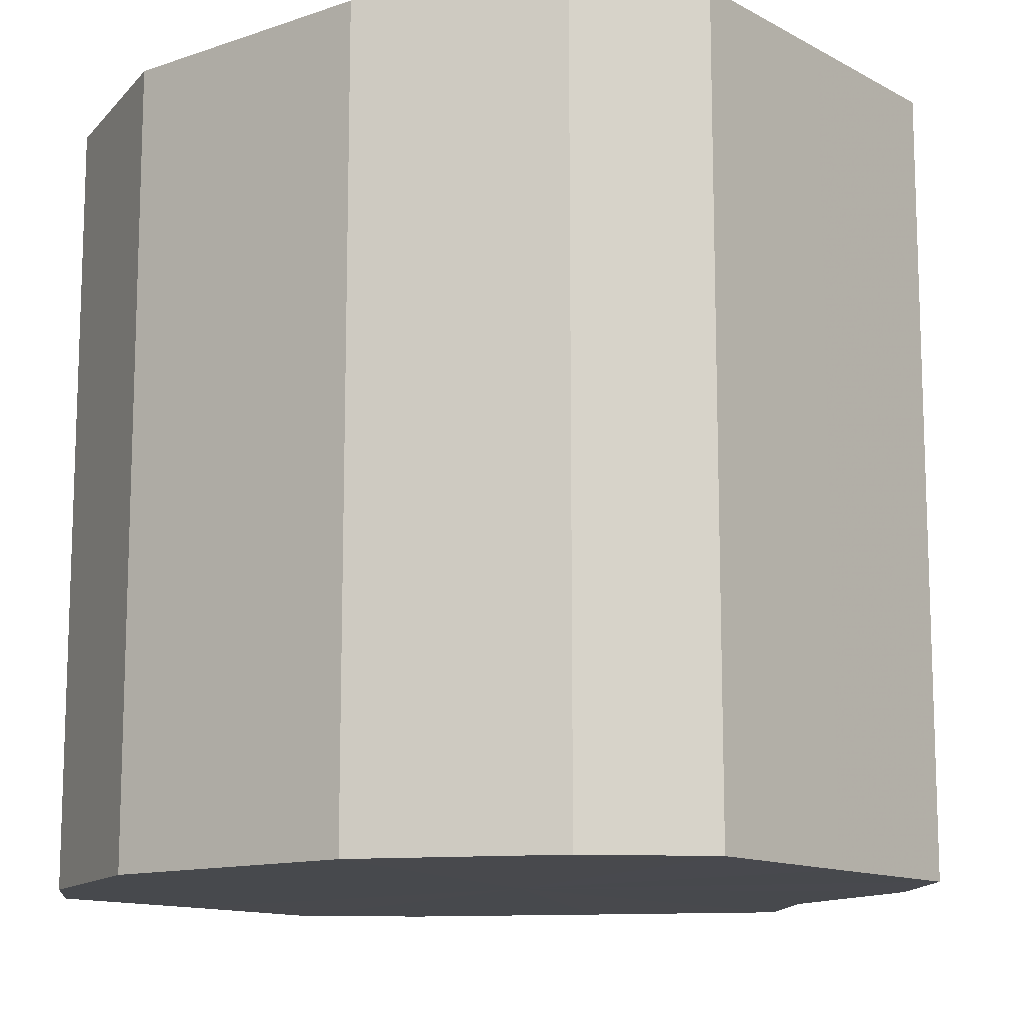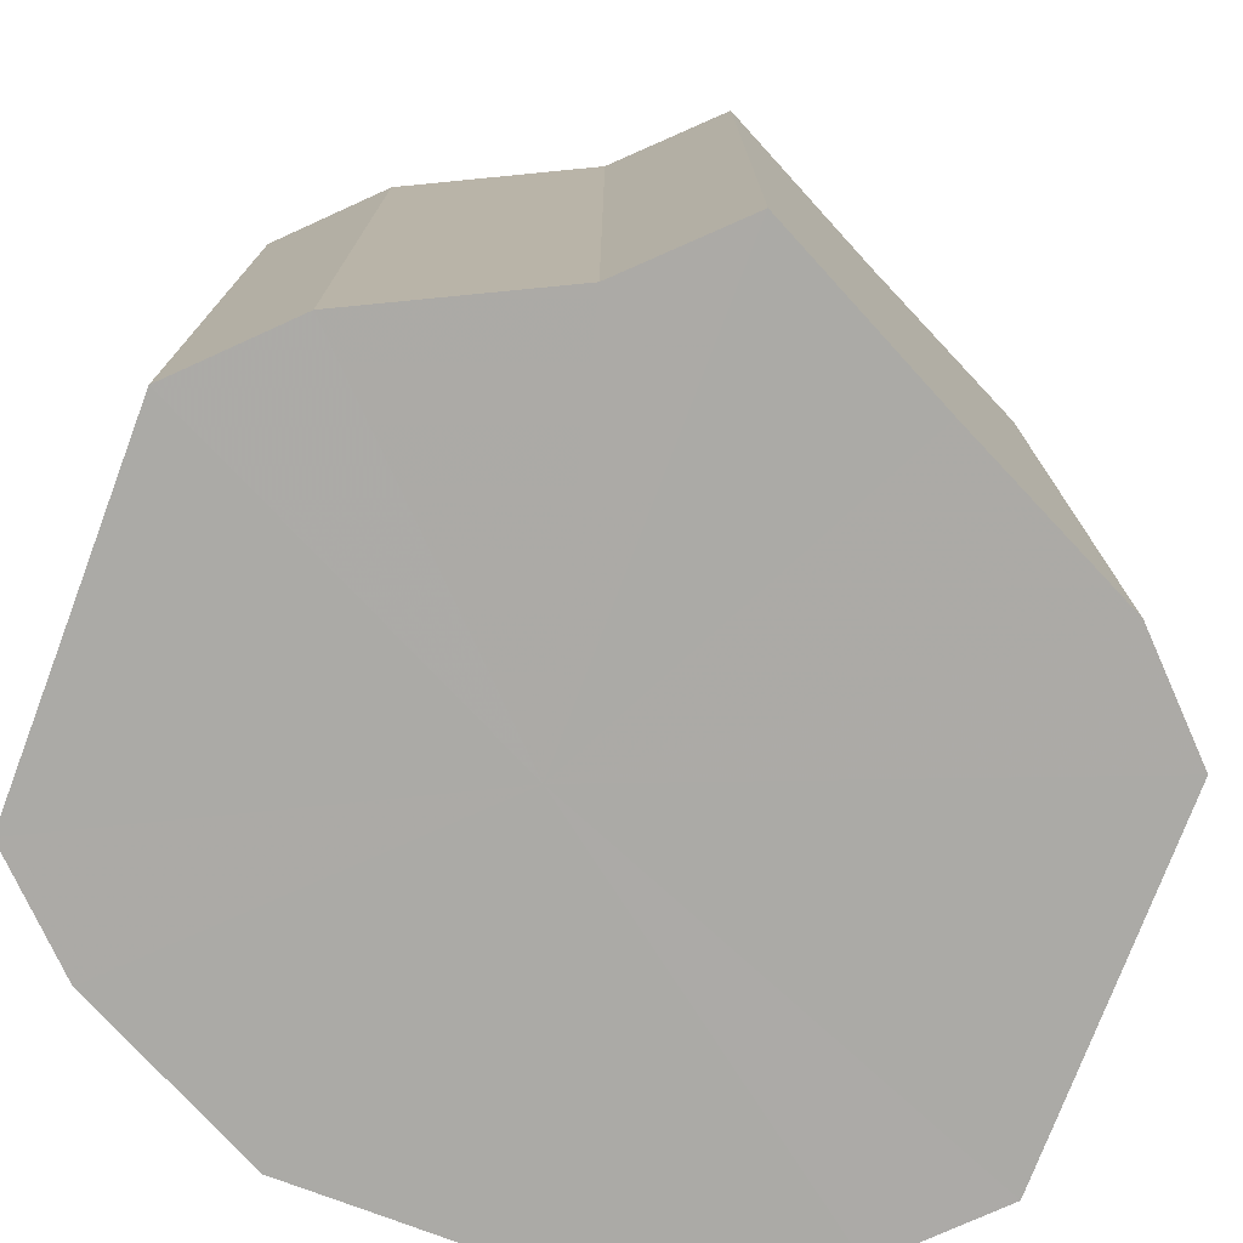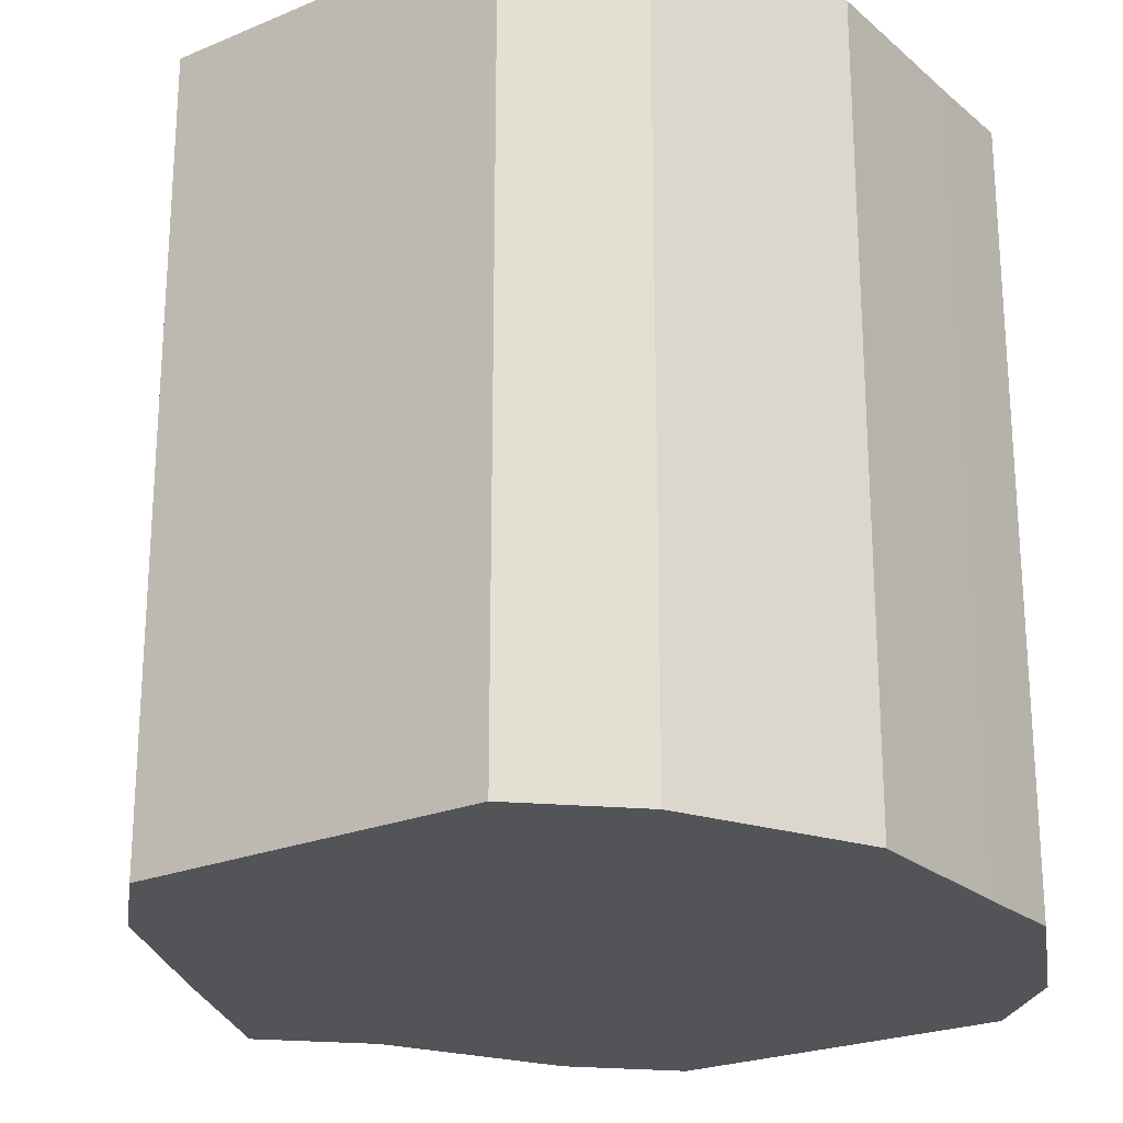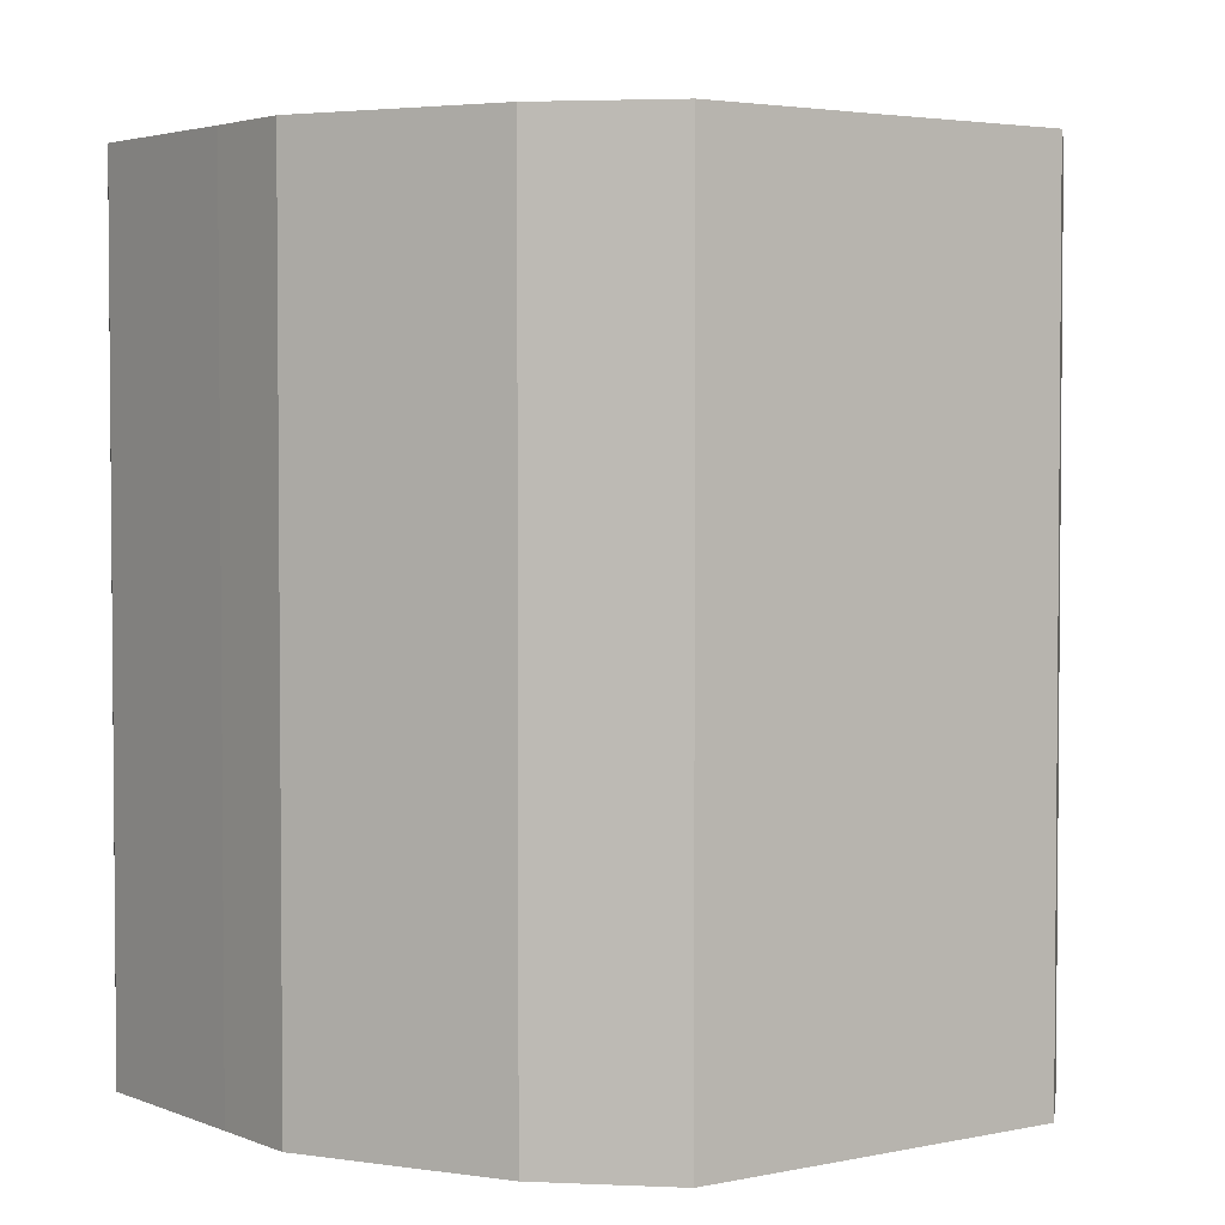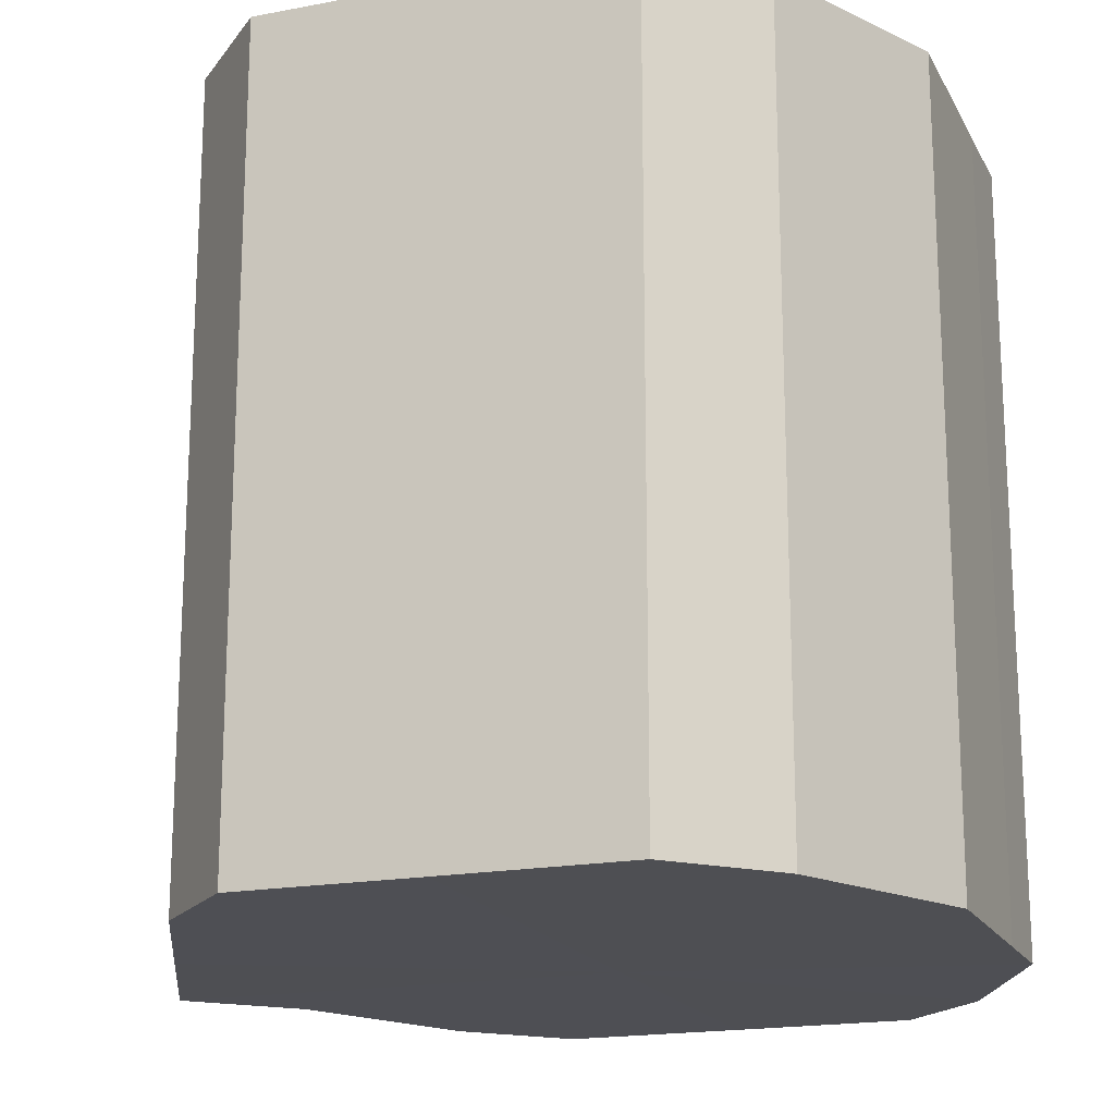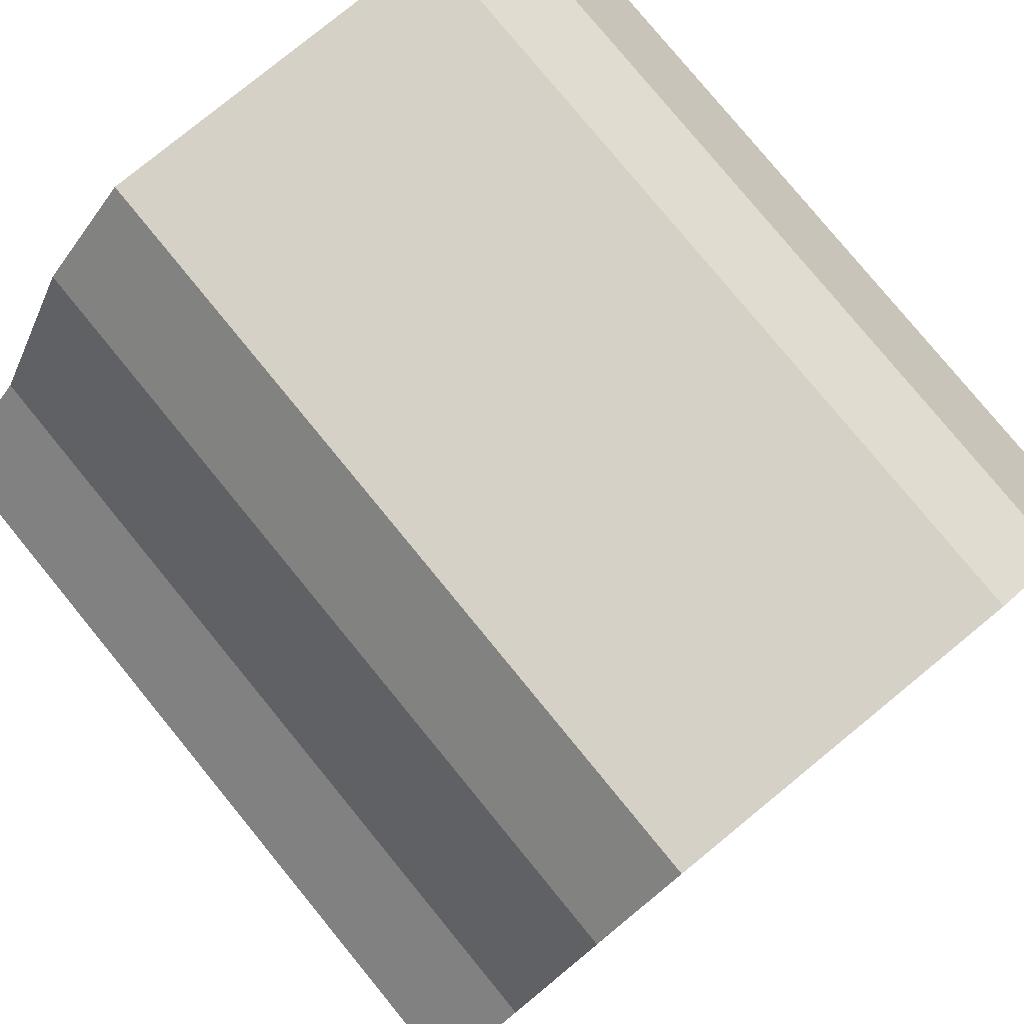
<metadata>
{"format":"obj","ext":"obj","renderer":"f3d","projection":"perspective","resolution":1024,"background":"white","views":[{"elev":-12.4,"azim":128.6,"up":"+Z"},{"elev":-75.9,"azim":-110.7,"up":"+Z"},{"elev":-23.1,"azim":35.5,"up":"+Z"},{"elev":3.2,"azim":143.8,"up":"+Z"},{"elev":-18.2,"azim":20.5,"up":"+Z"},{"elev":79.4,"azim":-39.4,"up":"+Y"}]}
</metadata>
<code>
o 8970
v 2216 1884 14.14
v 2216 1884 14.14
v 2216 1884 14.06
v 2216 1884 14.14
v 2216 1884 14.06
v 2216 1885 14.14
v 2216 1885 14.06
v 2216 1884 14.14
v 2216 1884 14.06
v 2216 1885 14.14
v 2216 1885 14.06
v 2216 1884 14.14
v 2216 1884 14.06
v 2216 1885 14.14
v 2216 1885 14.06
v 2216 1884 14.14
v 2216 1884 14.06
v 2216 1885 14.14
v 2216 1885 14.06
v 2216 1884 14.14
v 2216 1884 14.06
v 2216 1885 14.14
v 2216 1885 14.06
v 2216 1884 14.14
v 2216 1884 14.06
v 2216 1885 14.14
v 2216 1885 14.06
v 2216 1884 14.14
v 2216 1884 14.06
v 2216 1885 14.14
v 2216 1885 14.06
v 2216 1884 14.06
v 2216 1884 14.06
v 2216 1884 14.14
v 2216 1884 14.06
v 2216 1884 14.14
v 2216 1884 14.06
v 2216 1885 14.06
v 2216 1884 14.14
v 2216 1885 14.06
v 2216 1885 14.14
v 2216 1884 14.14
v 2216 1884 14.06
v 2216 1885 14.06
v 2216 1885 14.14
v 2216 1885 14.06
v 2216 1885 14.14
v 2216 1884 14.14
v 2216 1884 14.06
v 2216 1885 14.06
v 2216 1885 14.14
v 2216 1885 14.06
v 2216 1885 14.14
v 2216 1884 14.14
v 2216 1884 14.06
v 2216 1885 14.06
v 2216 1885 14.14
v 2216 1884 14.06
v 2216 1885 14.14
v 2216 1884 14.14
v 2216 1884 14.06
v 2216 1884 14.06
v 2216 1884 14.14
v 2216 1884 14.14
v 2216 1884 14.14
v 2216 1884 14.14
v 2216 1884 14.14
v 2216 1884 14.14
v 2216 1885 14.14
v 2216 1884 14.14
v 2216 1885 14.14
v 2216 1884 14.14
v 2216 1885 14.14
v 2216 1884 14.14
v 2216 1885 14.14
v 2216 1884 14.14
v 2216 1885 14.14
v 2216 1884 14.14
v 2216 1885 14.14
v 2216 1884 14.14
v 2216 1885 14.14
v 2216 1884 14.06
v 2216 1884 14.06
v 2216 1884 14.06
v 2216 1885 14.06
v 2216 1884 14.06
v 2216 1885 14.06
v 2216 1884 14.06
v 2216 1885 14.06
v 2216 1884 14.06
v 2216 1885 14.06
v 2216 1884 14.06
v 2216 1885 14.06
v 2216 1884 14.06
v 2216 1885 14.06
v 2216 1884 14.06
v 2216 1885 14.06
v 2216 1884 14.06
f 1 2 3
f 2 4 5
f 6 1 7
f 4 8 9
f 10 6 11
f 8 12 13
f 14 10 15
f 12 16 17
f 18 14 19
f 16 20 21
f 22 18 23
f 20 24 25
f 26 22 27
f 24 28 29
f 30 26 31
f 28 30 32
f 33 34 35
f 35 36 37
f 38 39 33
f 40 41 38
f 37 42 43
f 44 45 40
f 46 47 44
f 43 48 49
f 50 51 46
f 52 53 50
f 49 54 55
f 56 57 52
f 58 59 56
f 55 60 61
f 62 63 58
f 61 64 62
f 65 66 67
f 65 68 66
f 65 67 69
f 65 70 68
f 65 69 71
f 65 72 70
f 65 71 73
f 65 74 72
f 65 73 75
f 65 76 74
f 65 75 77
f 65 78 76
f 65 77 79
f 65 80 78
f 65 79 81
f 65 81 80
f 82 83 84
f 82 85 83
f 82 84 86
f 82 87 85
f 82 86 88
f 82 89 87
f 82 88 90
f 82 91 89
f 82 90 92
f 82 93 91
f 82 92 94
f 82 95 93
f 82 94 96
f 82 97 95
f 82 96 98
f 82 98 97

</code>
